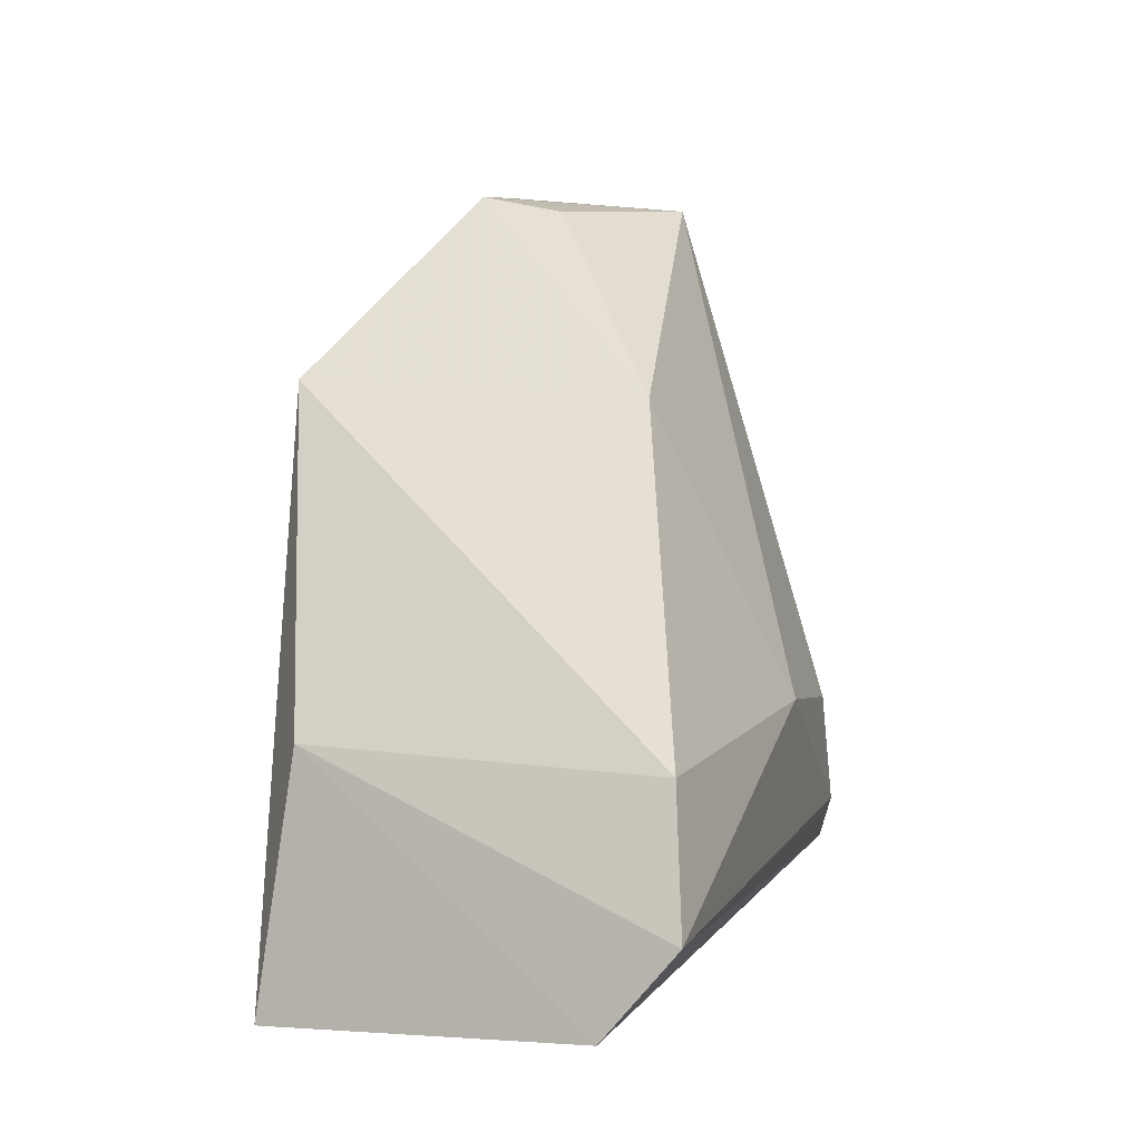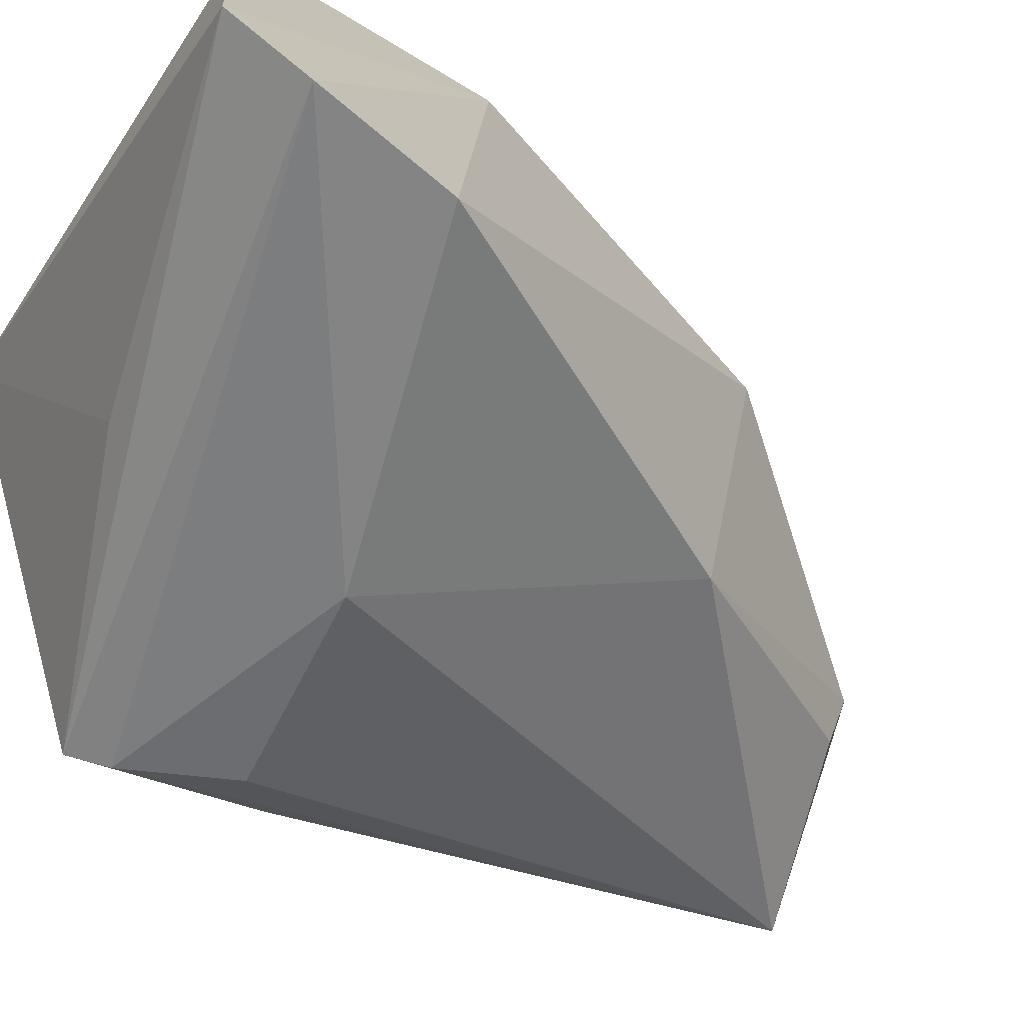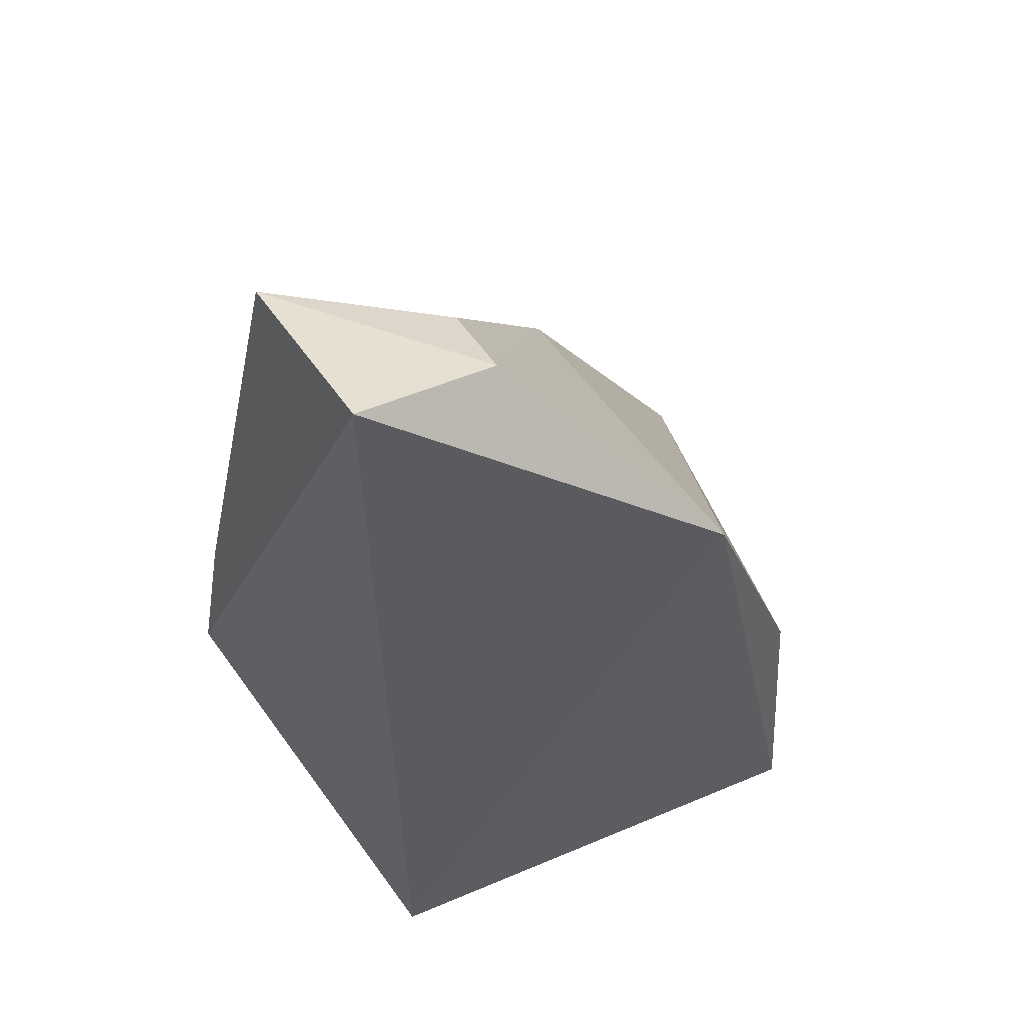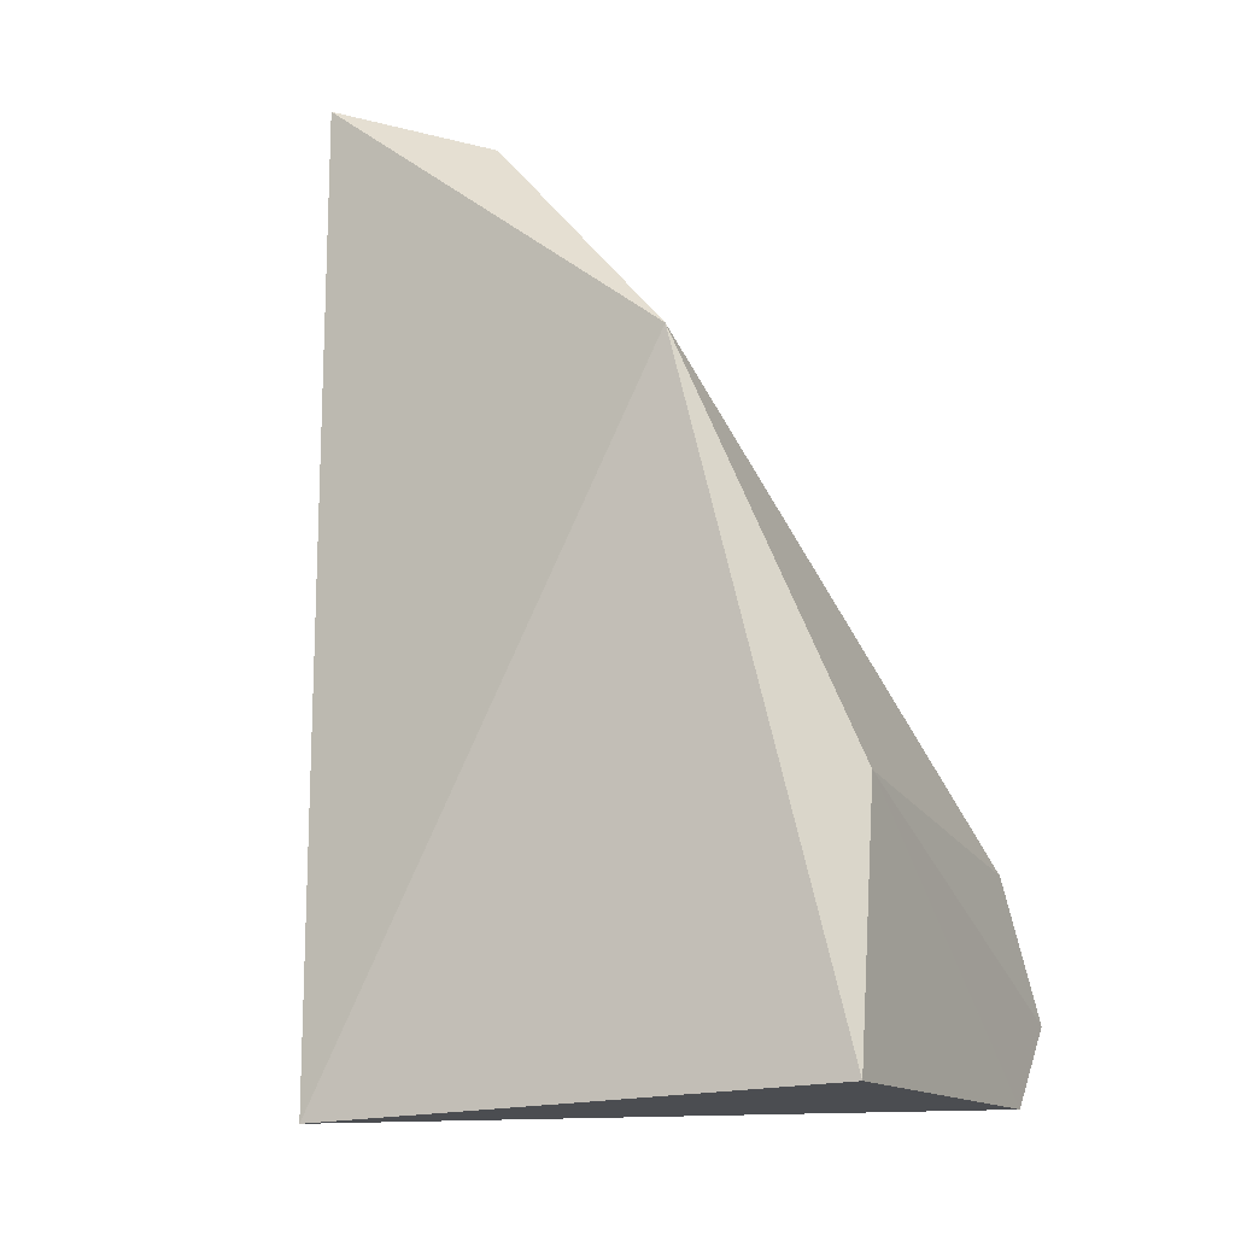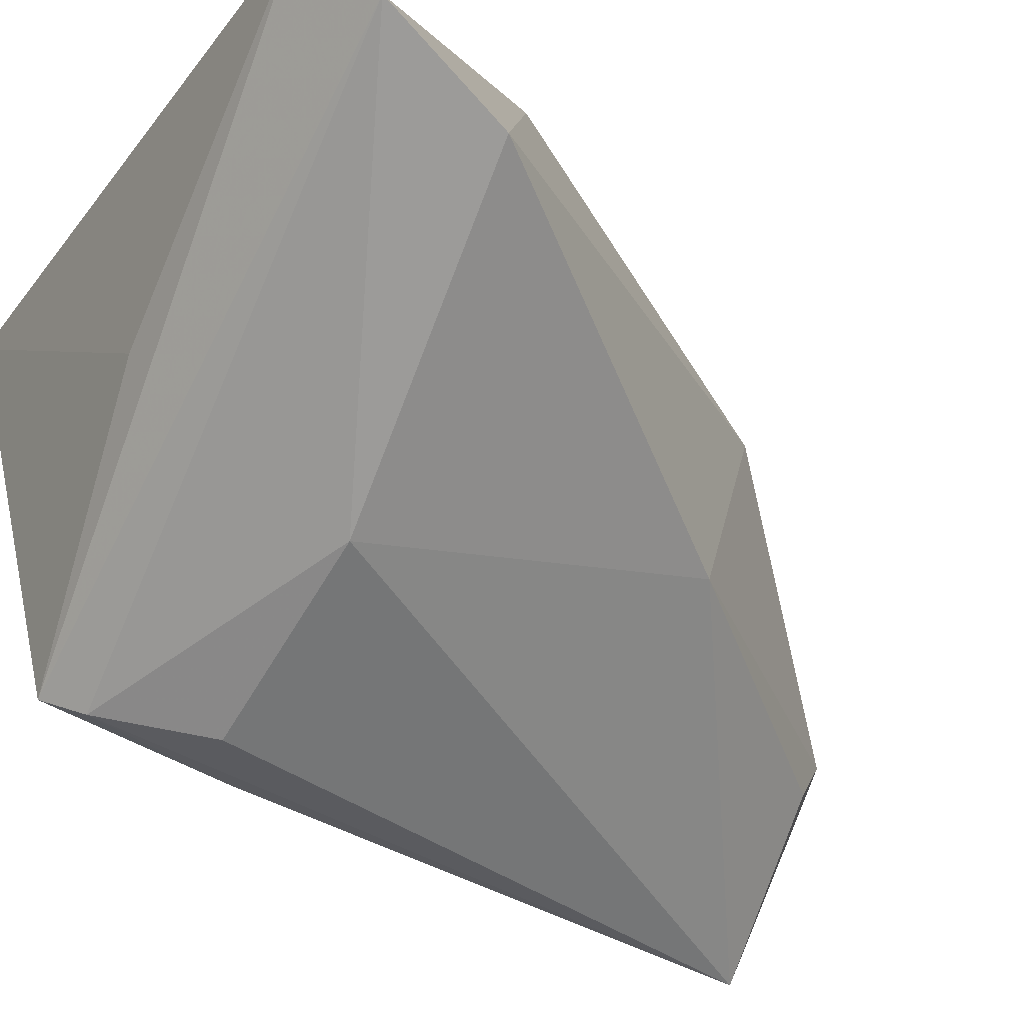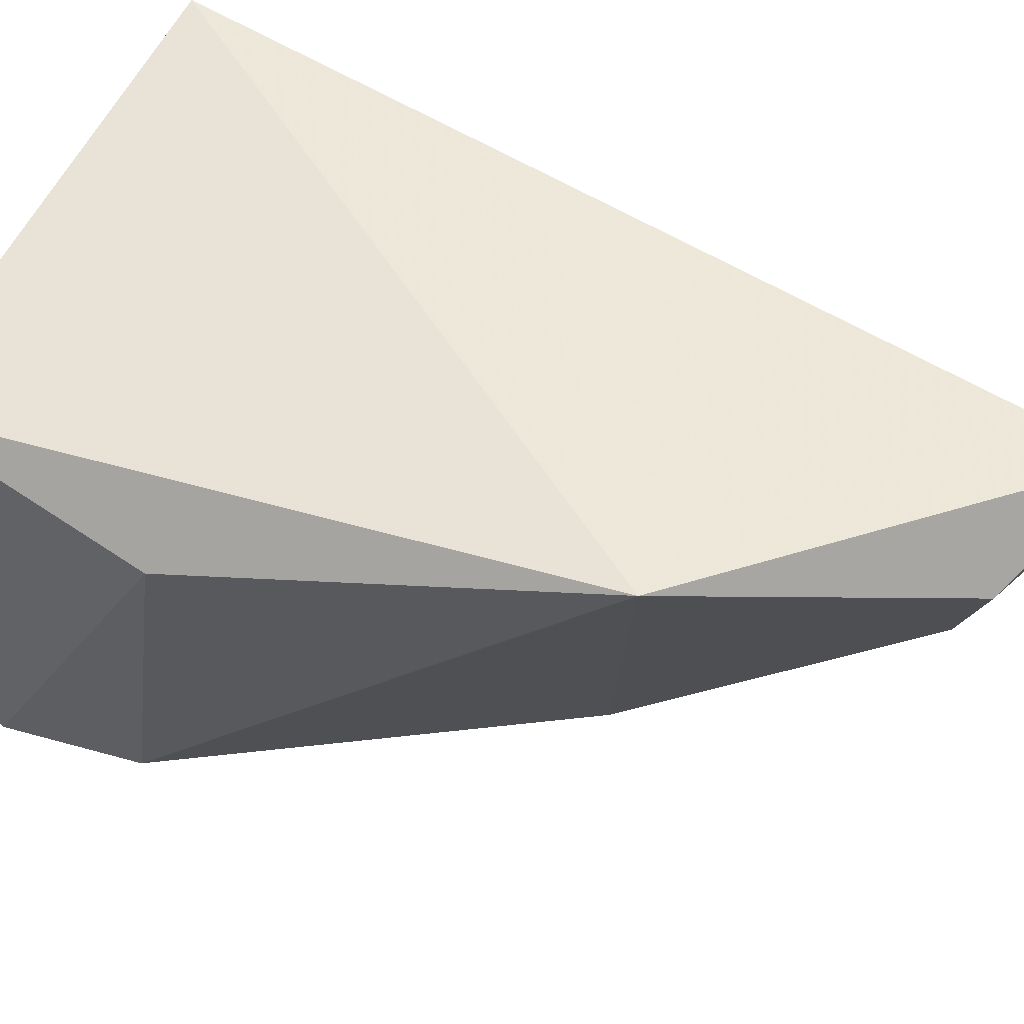
<metadata>
{"format":"obj","ext":"obj","renderer":"f3d","projection":"perspective","resolution":1024,"background":"white","views":[{"elev":-7.7,"azim":-67.0,"up":"+Z"},{"elev":-63.7,"azim":-120.3,"up":"+Y"},{"elev":52.9,"azim":157.0,"up":"+Z"},{"elev":-13.5,"azim":-160.6,"up":"+Z"},{"elev":-72.4,"azim":-126.1,"up":"+Y"},{"elev":61.3,"azim":-59.3,"up":"+Y"}]}
</metadata>
<code>
v -0.00953 0.02836 0.09331
v -0.009121 0.02497 0.09276
v -0.009678 0.02879 0.07759
v -0.0179 0.02878 0.07803
v -0.01845 0.02168 0.08165
v -0.01546 0.02956 0.08866
v -0.007631 0.0229 0.08111
v -0.01884 0.02274 0.07792
v -0.01797 0.02812 0.08232
v -0.01204 0.02616 0.09211
v -0.008002 0.02331 0.08423
v -0.01897 0.0214 0.07927
v -0.01256 0.02338 0.07934
v -0.01466 0.02351 0.08799
v -0.0121 0.0277 0.09255
v -0.01261 0.02175 0.0832
v -0.008875 0.02243 0.08355
v -0.007996 0.02257 0.08178
f 6 1 3
f 6 3 4
f 7 3 1
f 8 4 3
f 9 6 4
f 9 5 6
f 9 4 8
f 11 7 1
f 11 1 2
f 12 8 7
f 12 9 8
f 12 5 9
f 13 8 3
f 13 3 7
f 13 7 8
f 14 6 5
f 14 2 10
f 15 10 2
f 15 2 1
f 15 1 6
f 15 14 10
f 15 6 14
f 16 5 12
f 16 14 5
f 16 2 14
f 17 2 16
f 18 16 12
f 18 12 7
f 18 17 16
f 18 7 11
f 18 11 2
f 18 2 17

</code>
